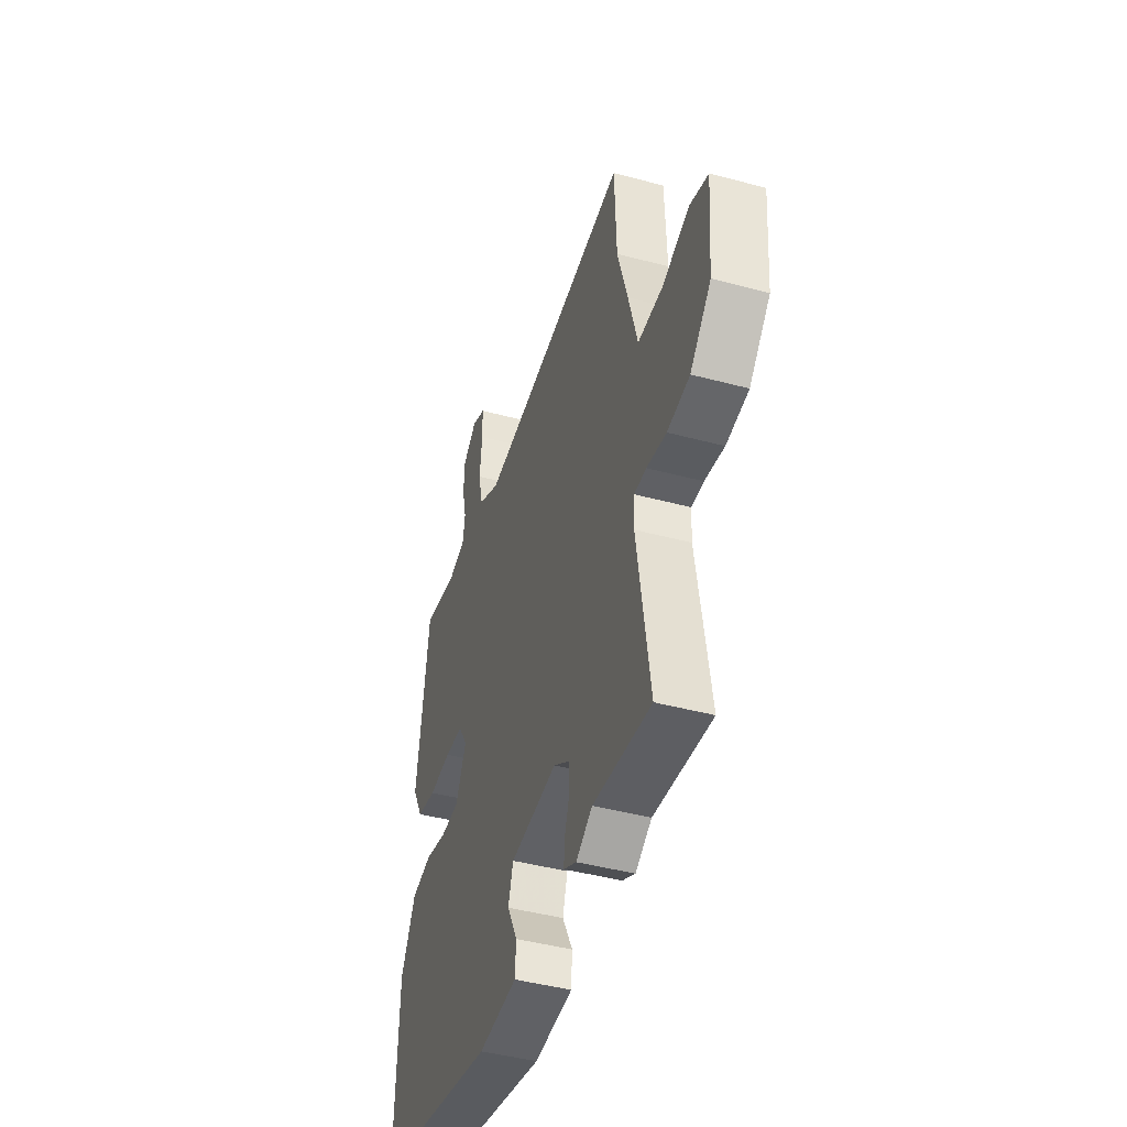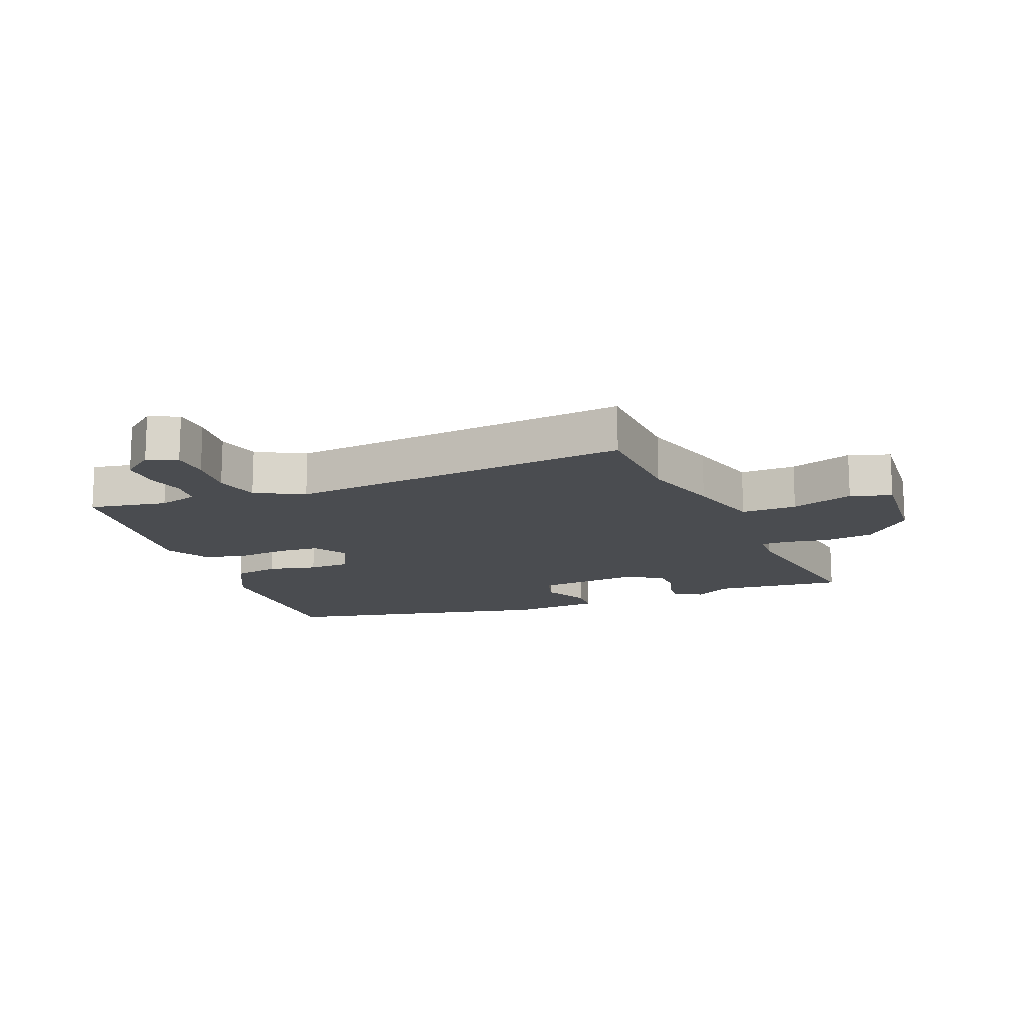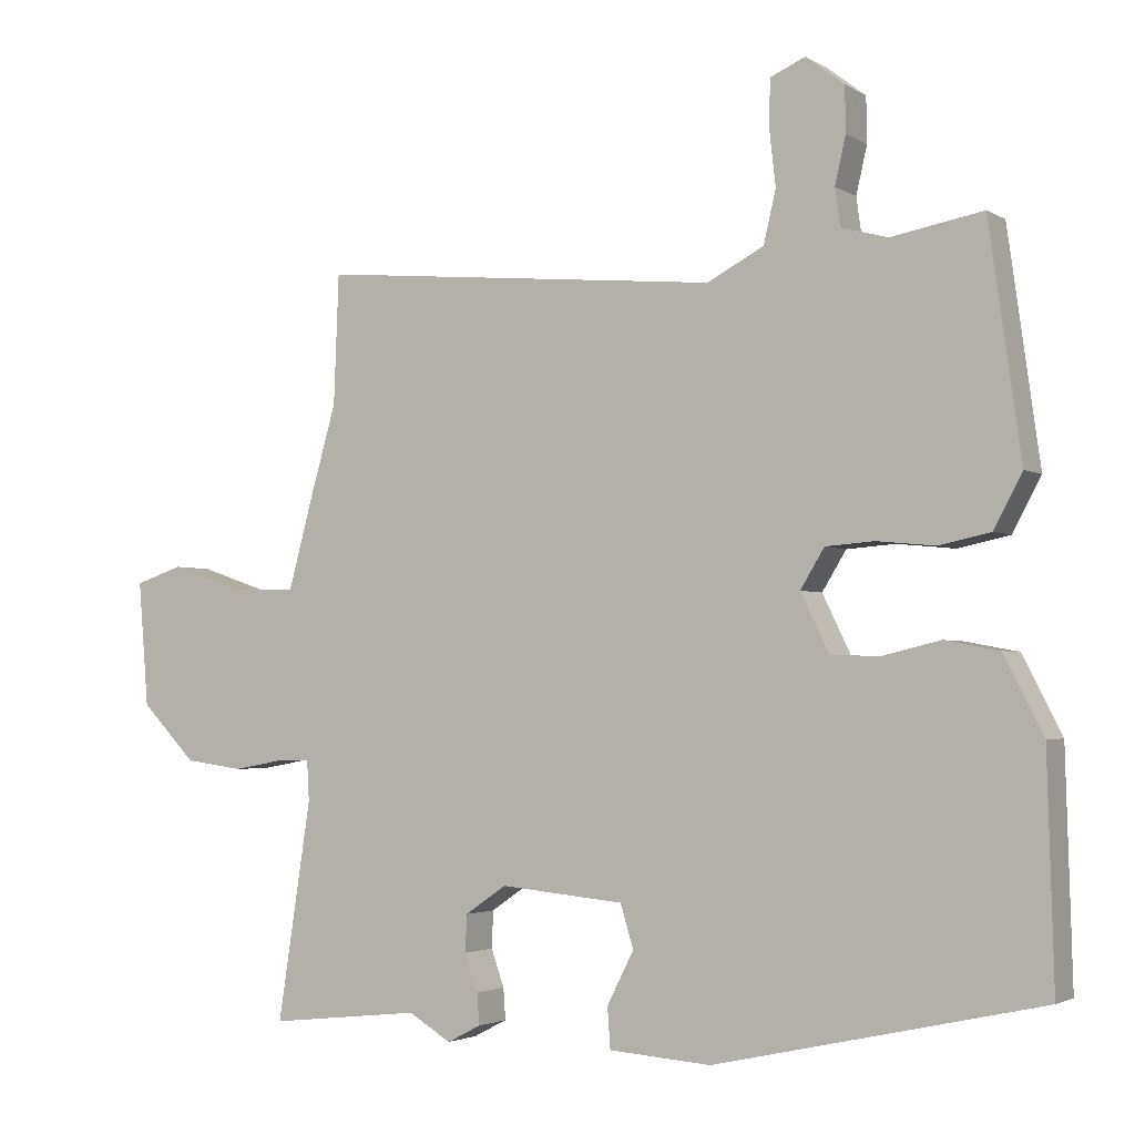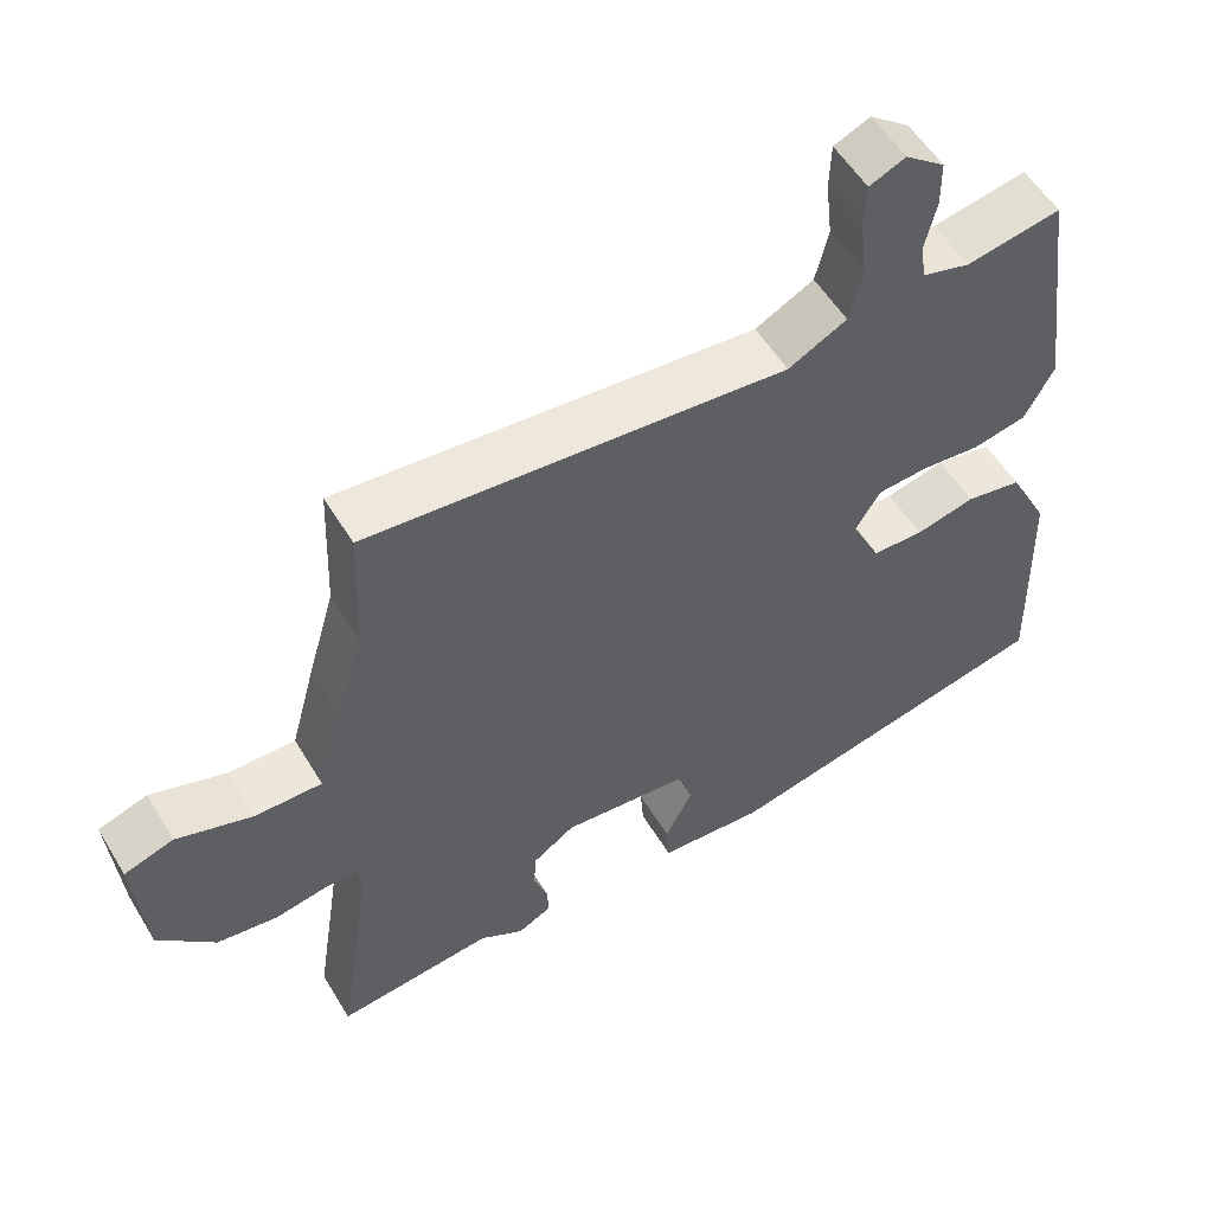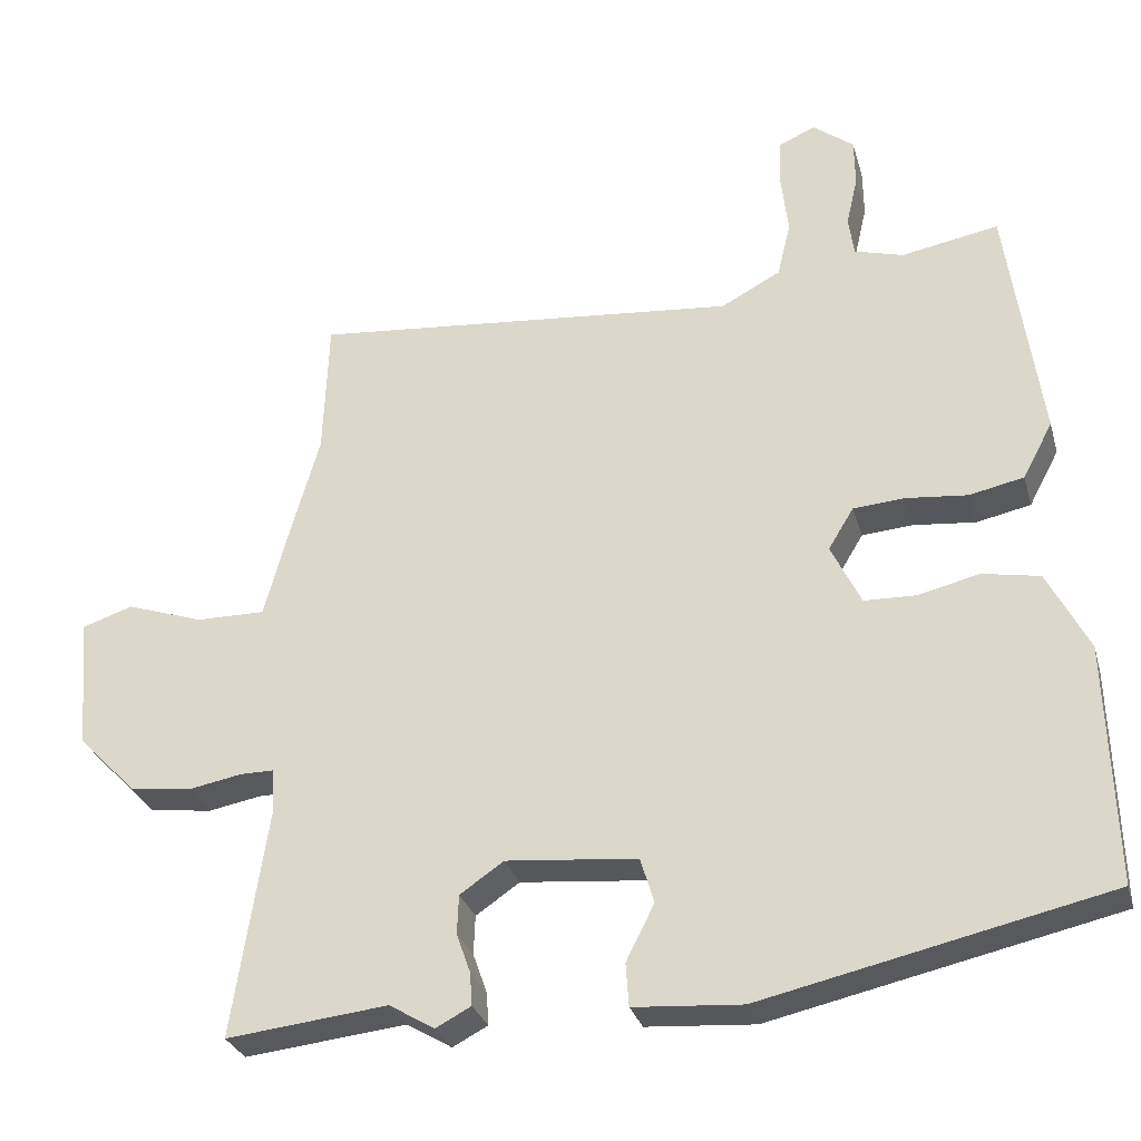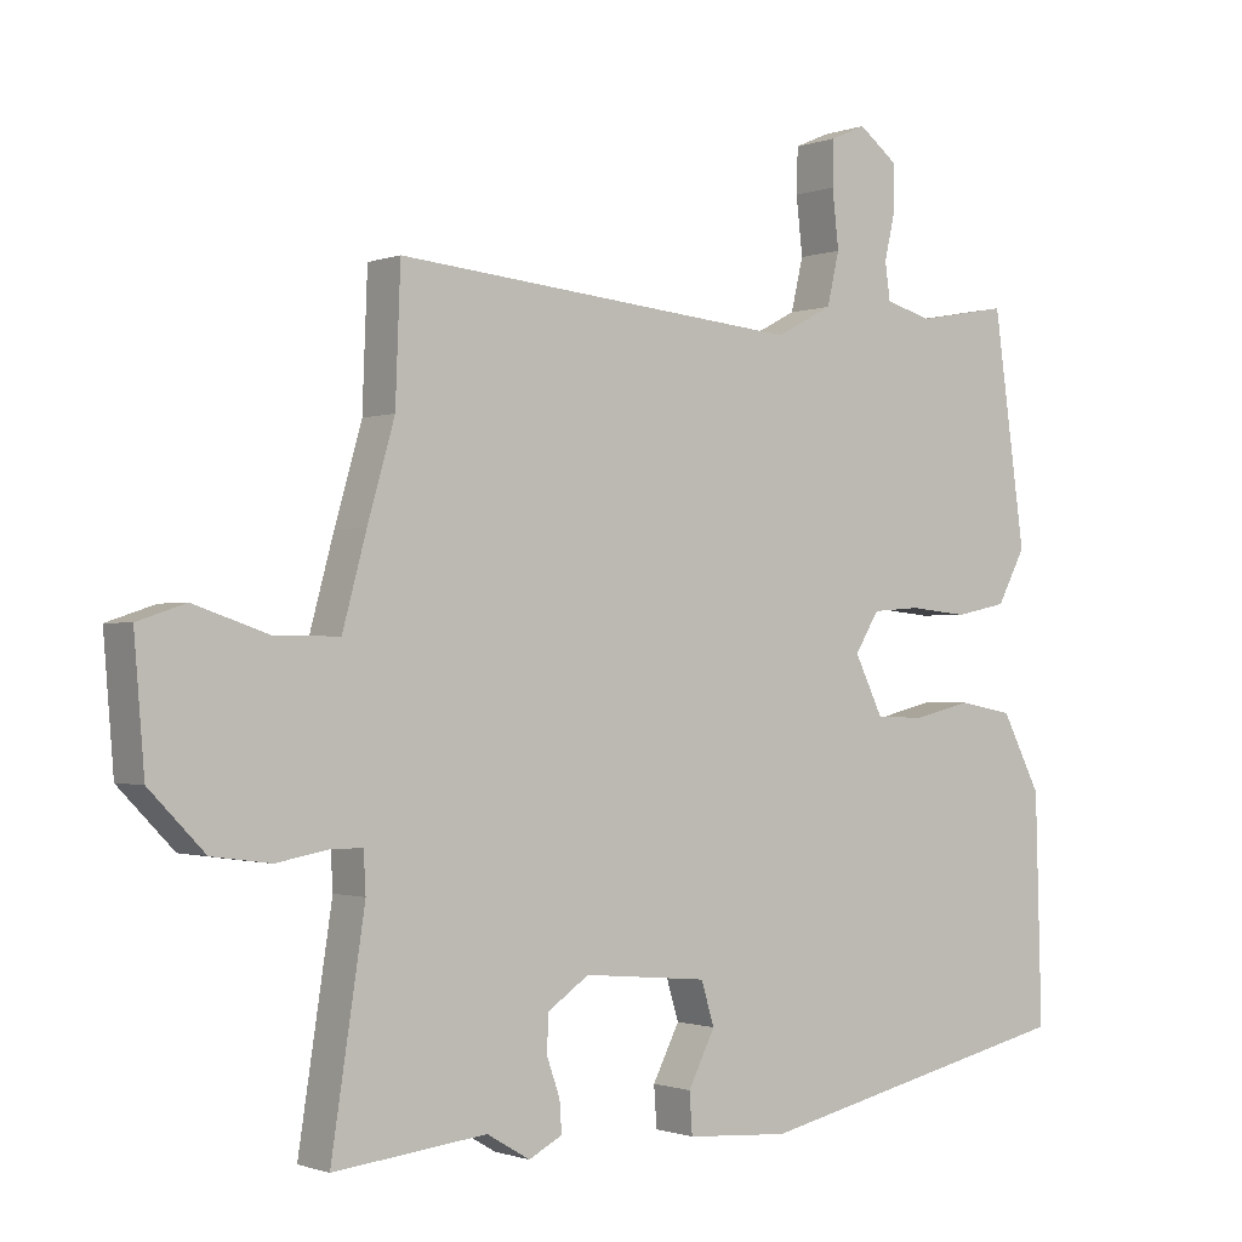
<metadata>
{"format":"obj","ext":"obj","renderer":"f3d","projection":"perspective","resolution":1024,"background":"white","views":[{"elev":-44.3,"azim":72.6,"up":"+Z"},{"elev":-14.7,"azim":21.9,"up":"+Y"},{"elev":-2.7,"azim":-151.7,"up":"+Z"},{"elev":55.0,"azim":149.3,"up":"+Z"},{"elev":-29.3,"azim":-165.0,"up":"+Z"},{"elev":-1.0,"azim":143.0,"up":"+Z"}]}
</metadata>
<code>
v -0.508 0.07 -0.428
v -0.499 0.07 -0.117
v -0.445 0.07 -0.012
v -0.37 0.07 0.002
v -0.291 0.07 -0.017
v -0.223 0.07 -0.015
v -0.184 0.07 0.065
v -0.217 0.07 0.119
v -0.284 0.07 0.124
v -0.364 0.07 0.116
v -0.435 0.07 0.131
v -0.474 0.07 0.204
v -0.43 0.07 0.52
v -0.304 0.07 0.497
v -0.24 0.07 0.515
v -0.233 0.07 0.566
v -0.248 0.07 0.631
v -0.247 0.07 0.693
v -0.194 0.07 0.734
v -0.146 0.07 0.713
v -0.144 0.07 0.651
v -0.153 0.07 0.572
v -0.136 0.07 0.5
v -0.058 0.07 0.459
v 0.5 0.07 0.511
v 0.507 0.07 0.332
v 0.544 0.07 0.203
v 0.577 0.07 0.081
v 0.667 0.07 0.082
v 0.768 0.07 0.116
v 0.834 0.07 0.094
v 0.82 0.07 -0.078
v 0.744 0.07 -0.156
v 0.663 0.07 -0.167
v 0.592 0.07 -0.154
v 0.548 0.07 -0.154
v 0.545 0.07 -0.209
v 0.591 0.07 -0.51
v 0.381 0.07 -0.487
v 0.322 0.07 -0.522
v 0.276 0.07 -0.498
v 0.279 0.07 -0.455
v 0.297 0.07 -0.404
v 0.295 0.07 -0.353
v 0.238 0.07 -0.314
v 0.067 0.07 -0.33
v 0.049 0.07 -0.389
v 0.086 0.07 -0.462
v 0.082 0.07 -0.518
v -0.059 0.07 -0.528
v -0.508 0 -0.428
v -0.499 0 -0.117
v -0.445 0 -0.012
v -0.37 0 0.002
v -0.291 0 -0.017
v -0.223 0 -0.015
v -0.184 0 0.065
v -0.217 0 0.119
v -0.284 0 0.124
v -0.364 0 0.116
v -0.435 0 0.131
v -0.474 0 0.204
v -0.43 0 0.52
v -0.304 0 0.497
v -0.24 0 0.515
v -0.233 0 0.566
v -0.248 0 0.631
v -0.247 0 0.693
v -0.194 0 0.734
v -0.146 0 0.713
v -0.144 0 0.651
v -0.153 0 0.572
v -0.136 0 0.5
v -0.058 0 0.459
v 0.5 0 0.511
v 0.507 0 0.332
v 0.544 0 0.203
v 0.577 0 0.081
v 0.667 0 0.082
v 0.768 0 0.116
v 0.834 0 0.094
v 0.82 0 -0.078
v 0.744 0 -0.156
v 0.663 0 -0.167
v 0.592 0 -0.154
v 0.548 0 -0.154
v 0.545 0 -0.209
v 0.591 0 -0.51
v 0.381 0 -0.487
v 0.322 0 -0.522
v 0.276 0 -0.498
v 0.279 0 -0.455
v 0.297 0 -0.404
v 0.295 0 -0.353
v 0.238 0 -0.314
v 0.067 0 -0.33
v 0.049 0 -0.389
v 0.086 0 -0.462
v 0.082 0 -0.518
v -0.059 0 -0.528
f 47 48 49 50
f 46 47 50 1
f 40 41 42 43
f 39 40 43 44
f 37 38 39 44
f 36 37 44 45
f 32 33 34 35
f 32 35 36
f 29 30 31 32
f 28 29 32 36
f 26 27 28 36
f 24 25 26
f 24 26 36 45
f 19 20 21 22
f 19 22 23
f 16 17 18 19
f 15 16 19 23
f 14 15 23 24
f 12 13 14
f 9 10 11 12
f 8 9 12 14
f 7 8 14 24
f 2 3 4 5
f 46 1 2 5
f 46 5 6
f 7 24 45 46
f 6 7 46
f 100 99 98 97
f 51 100 97 96
f 93 92 91 90
f 94 93 90 89
f 94 89 88 87
f 95 94 87 86
f 85 84 83 82
f 86 85 82
f 82 81 80 79
f 86 82 79 78
f 86 78 77 76
f 76 75 74
f 95 86 76 74
f 72 71 70 69
f 73 72 69
f 69 68 67 66
f 73 69 66 65
f 74 73 65 64
f 64 63 62
f 62 61 60 59
f 64 62 59 58
f 74 64 58 57
f 55 54 53 52
f 55 52 51 96
f 56 55 96
f 96 95 74 57
f 96 57 56
f 1 51 52 2
f 2 52 53 3
f 3 53 54 4
f 4 54 55 5
f 5 55 56 6
f 6 56 57 7
f 7 57 58 8
f 8 58 59 9
f 9 59 60 10
f 10 60 61 11
f 11 61 62 12
f 12 62 63 13
f 13 63 64 14
f 14 64 65 15
f 15 65 66 16
f 16 66 67 17
f 17 67 68 18
f 18 68 69 19
f 19 69 70 20
f 20 70 71 21
f 21 71 72 22
f 22 72 73 23
f 23 73 74 24
f 24 74 75 25
f 25 75 76 26
f 26 76 77 27
f 27 77 78 28
f 28 78 79 29
f 29 79 80 30
f 30 80 81 31
f 31 81 82 32
f 32 82 83 33
f 33 83 84 34
f 34 84 85 35
f 35 85 86 36
f 36 86 87 37
f 37 87 88 38
f 38 88 89 39
f 39 89 90 40
f 40 90 91 41
f 41 91 92 42
f 42 92 93 43
f 43 93 94 44
f 44 94 95 45
f 45 95 96 46
f 46 96 97 47
f 47 97 98 48
f 48 98 99 49
f 49 99 100 50
f 50 100 51 1

</code>
